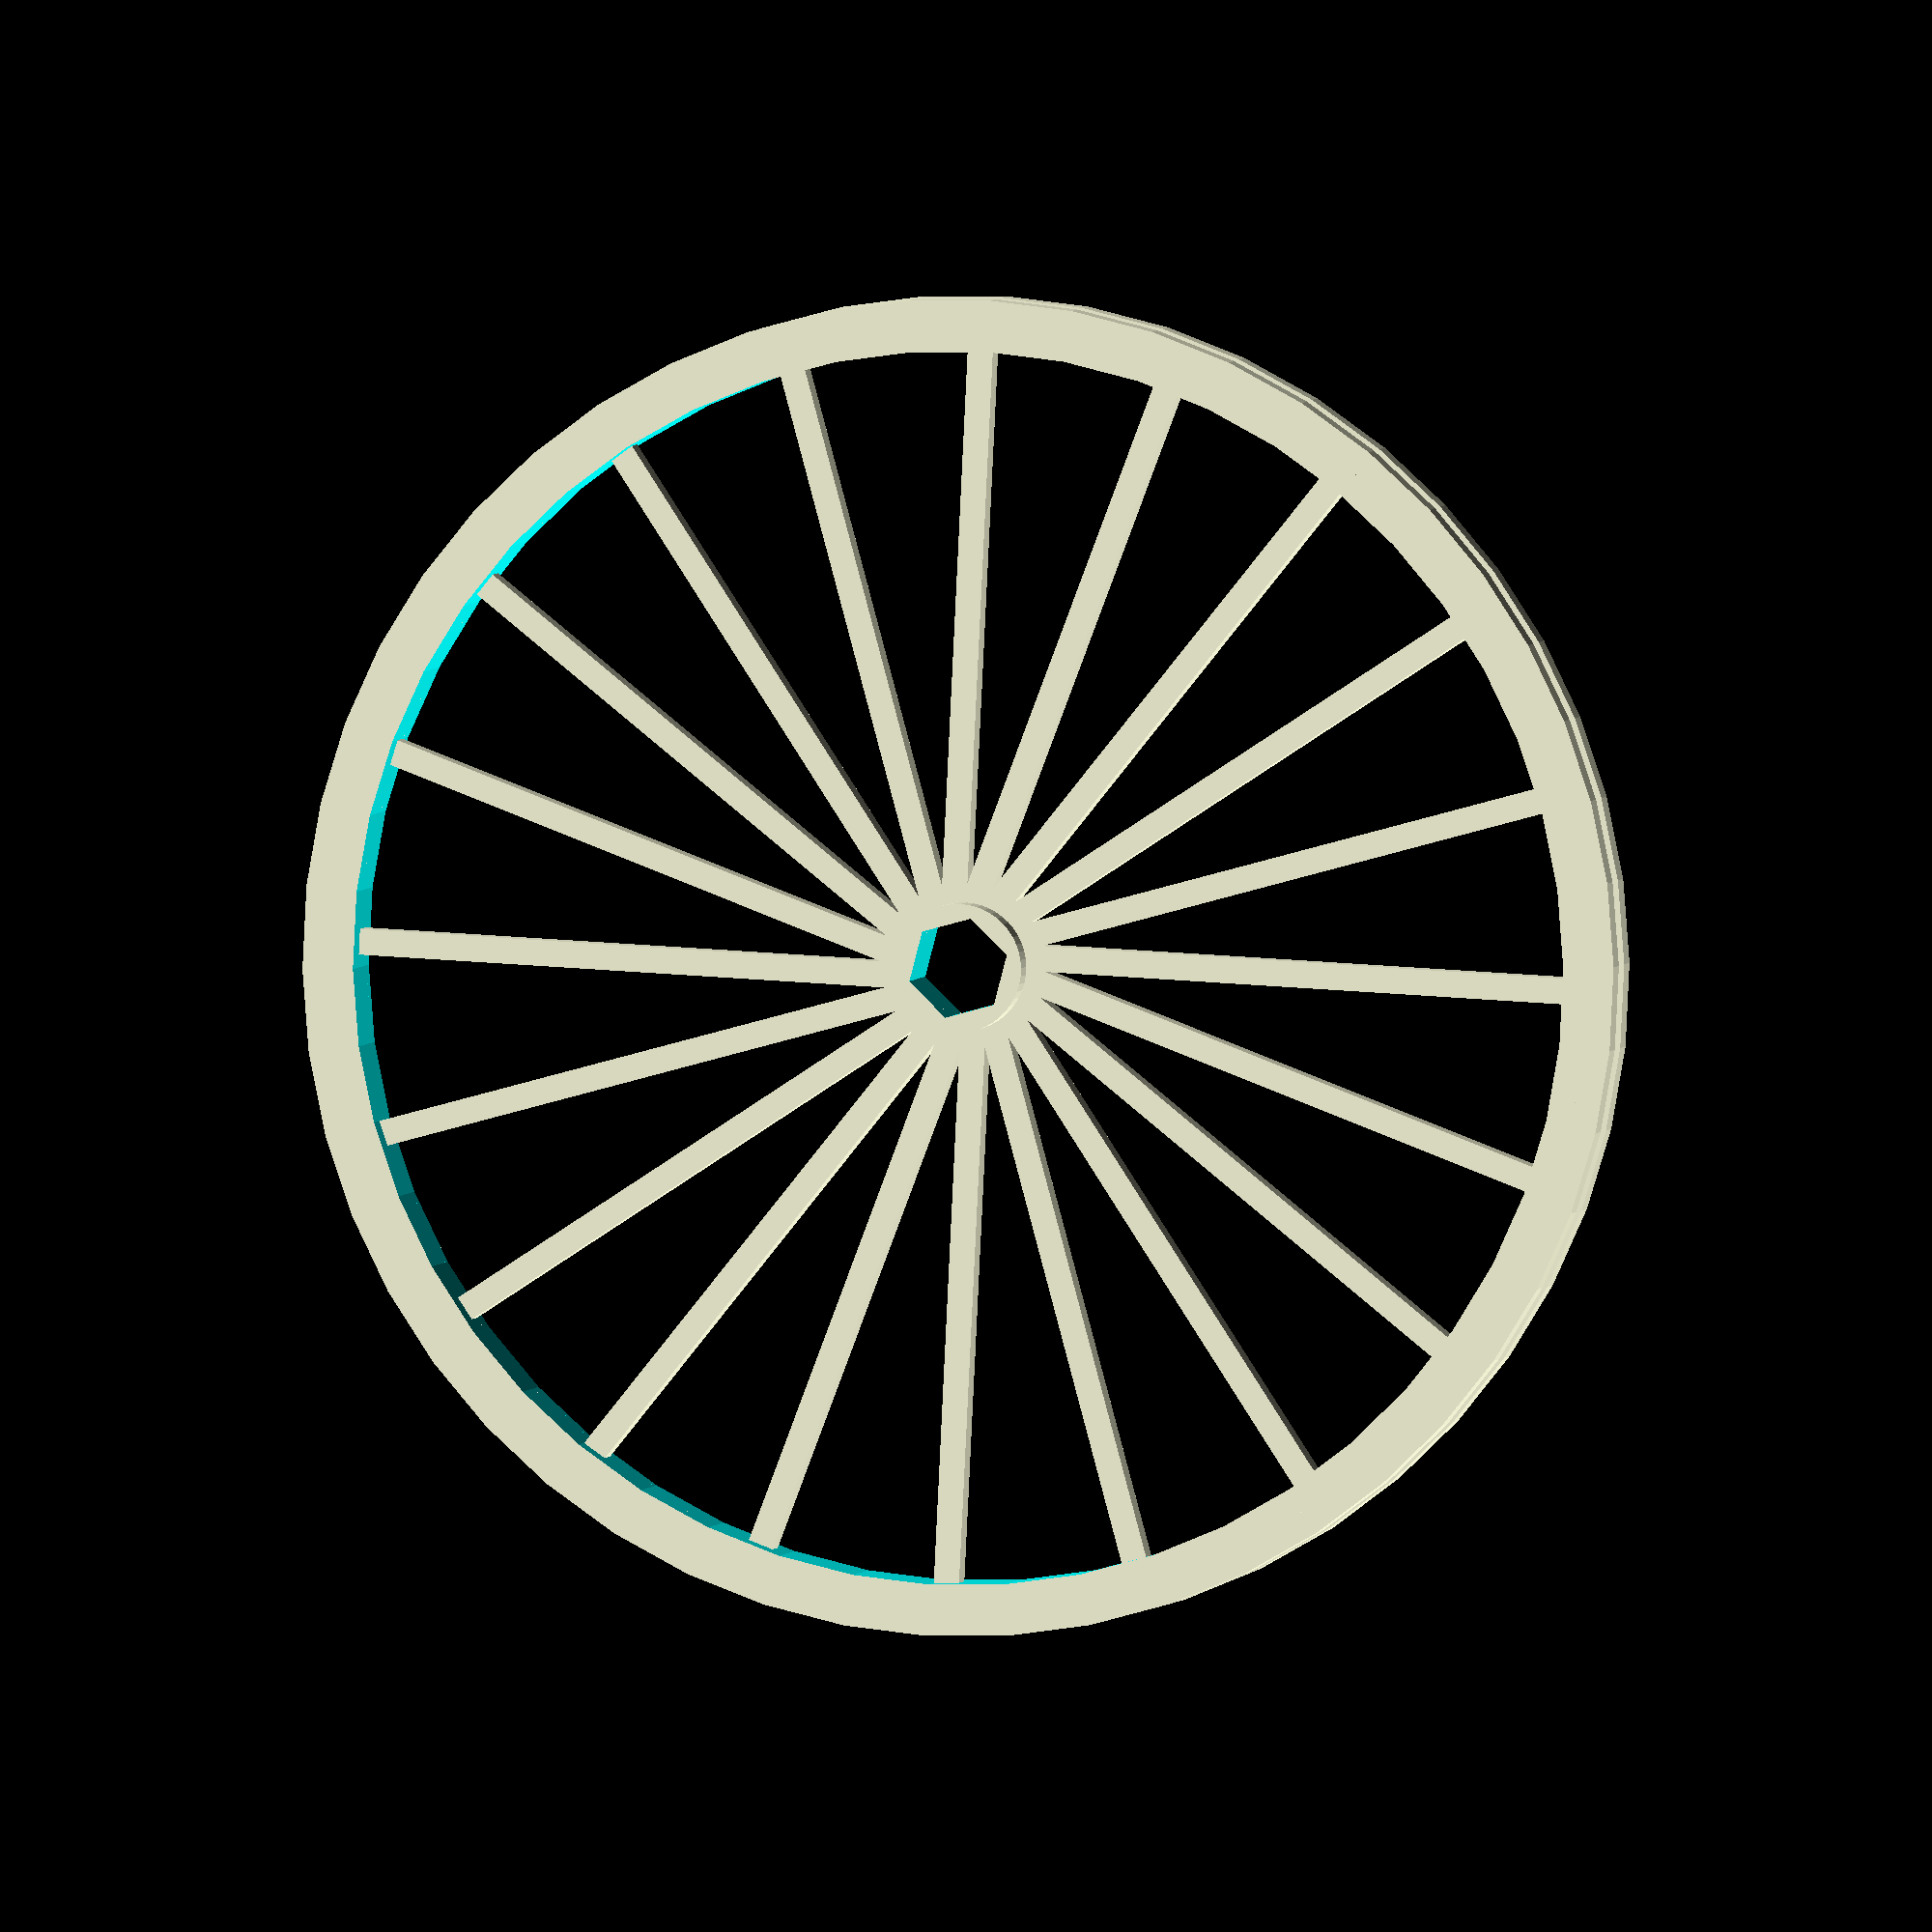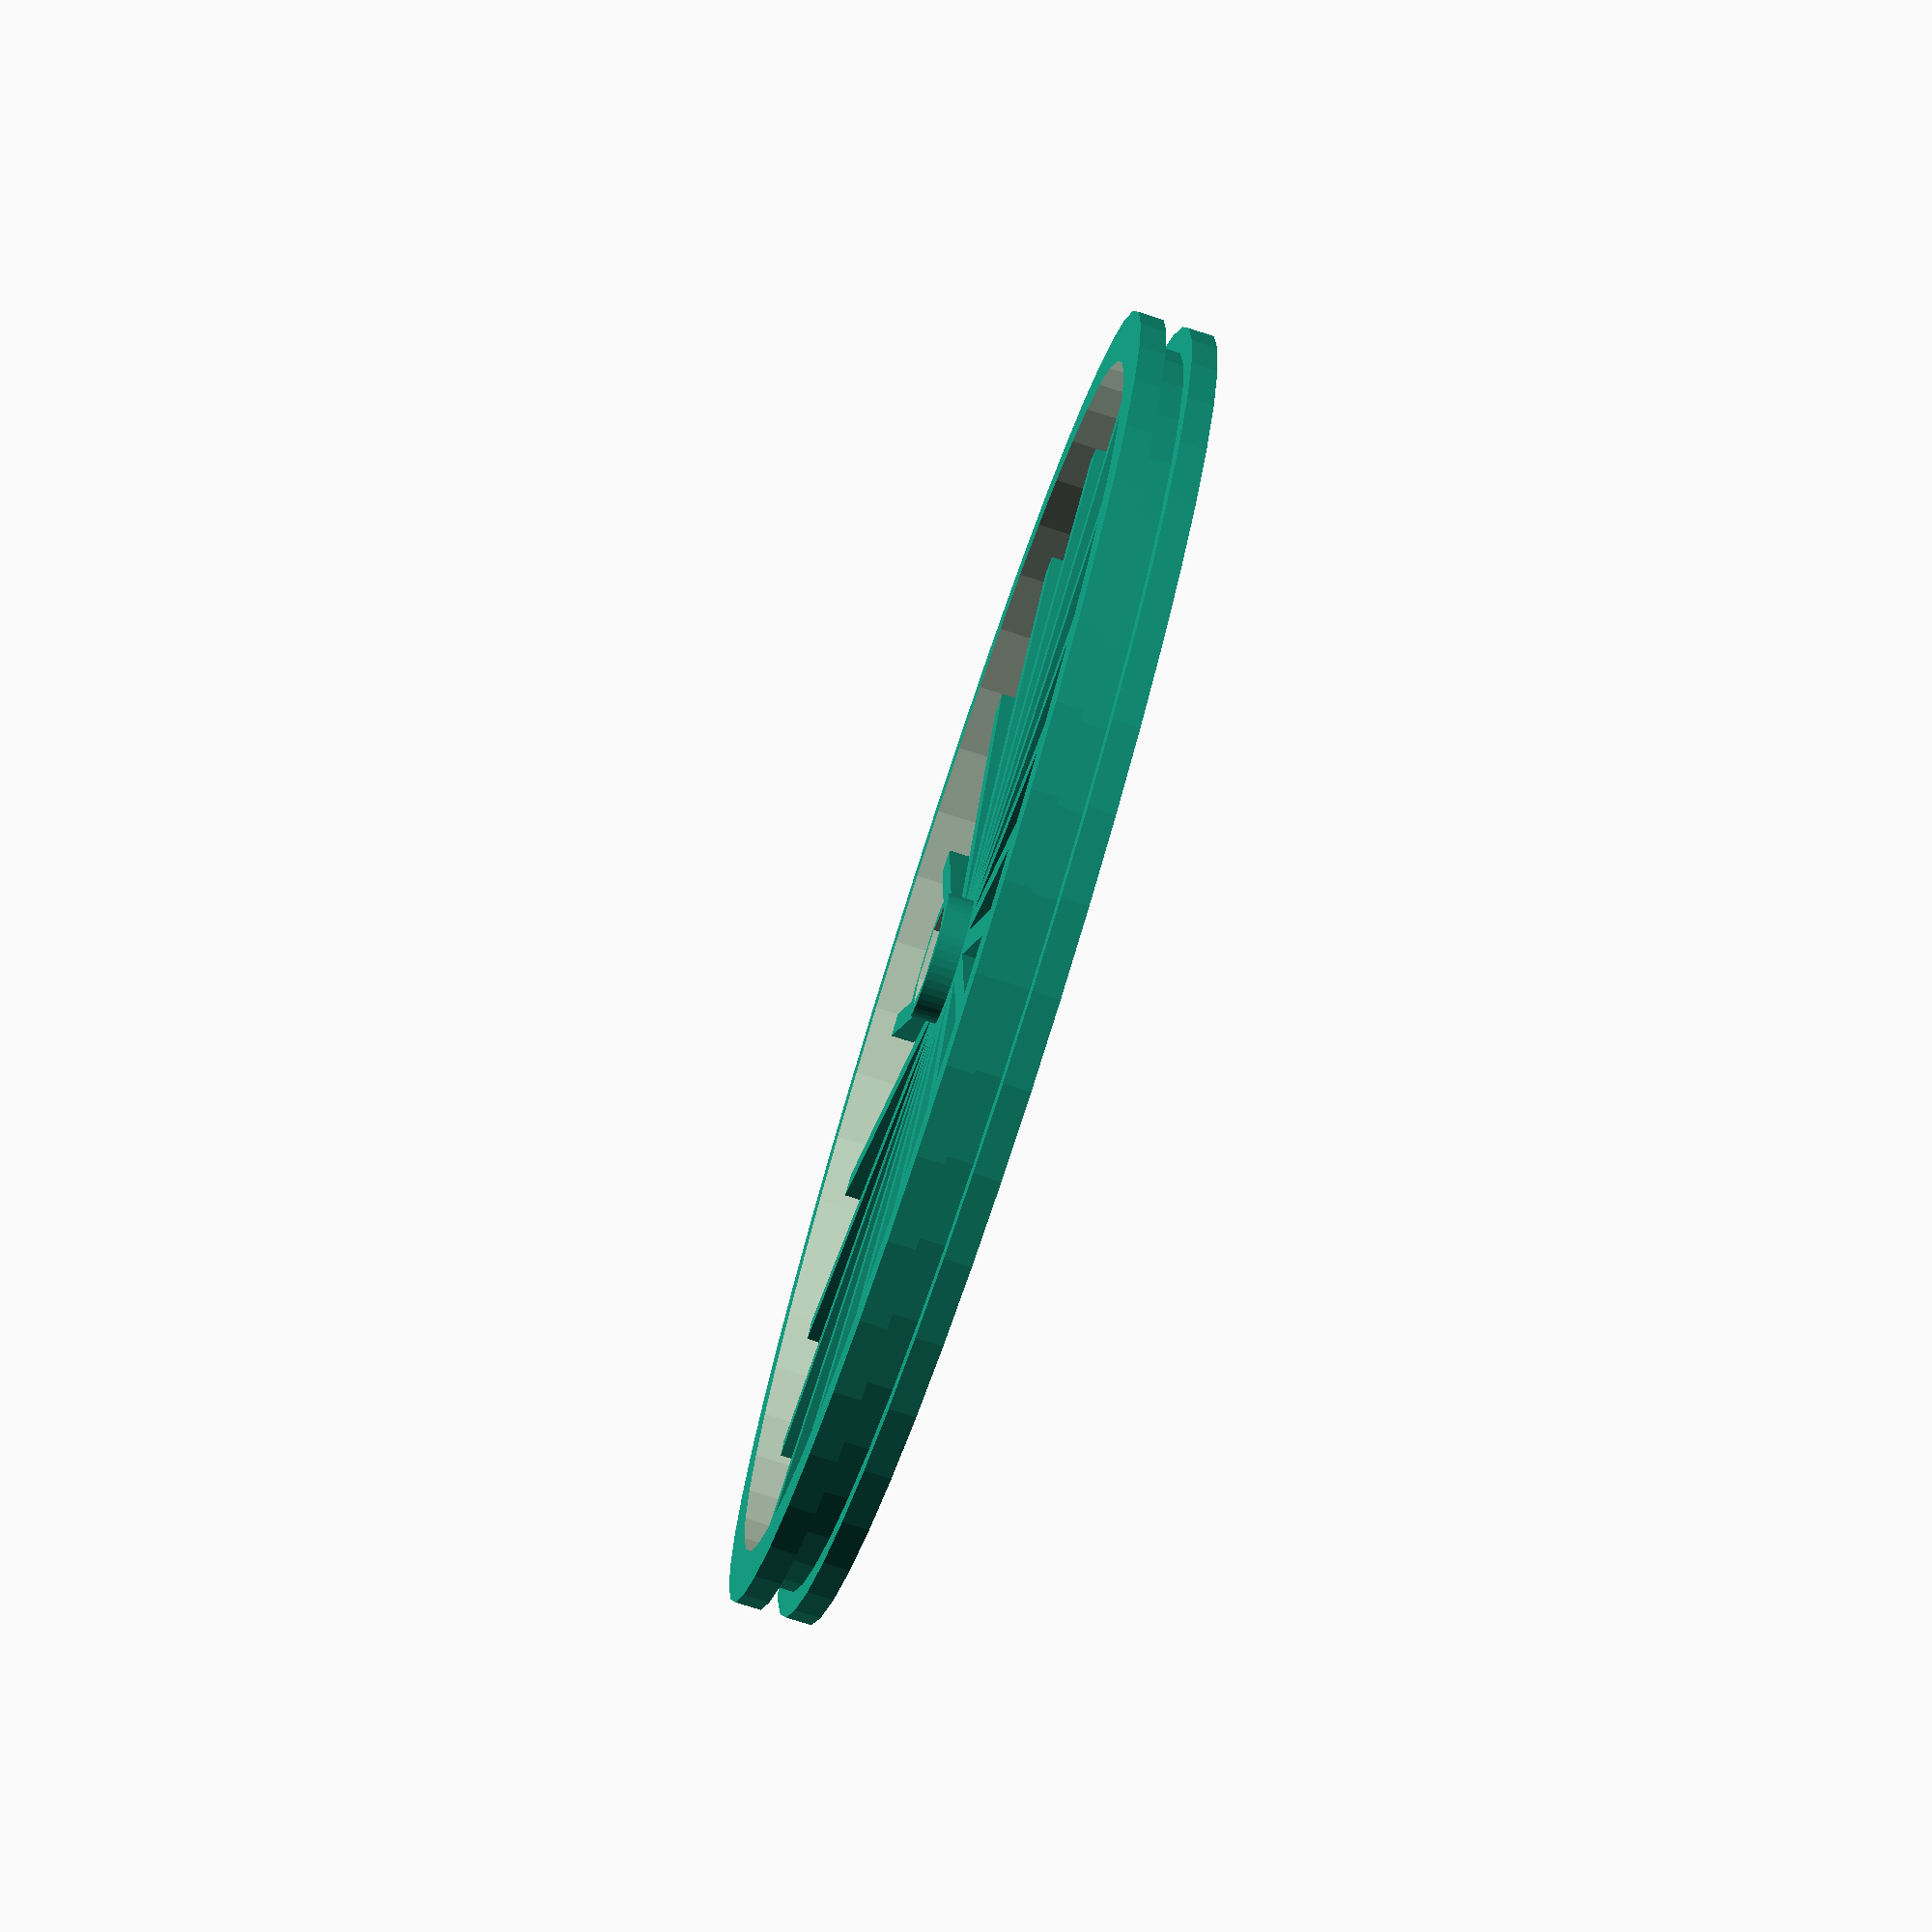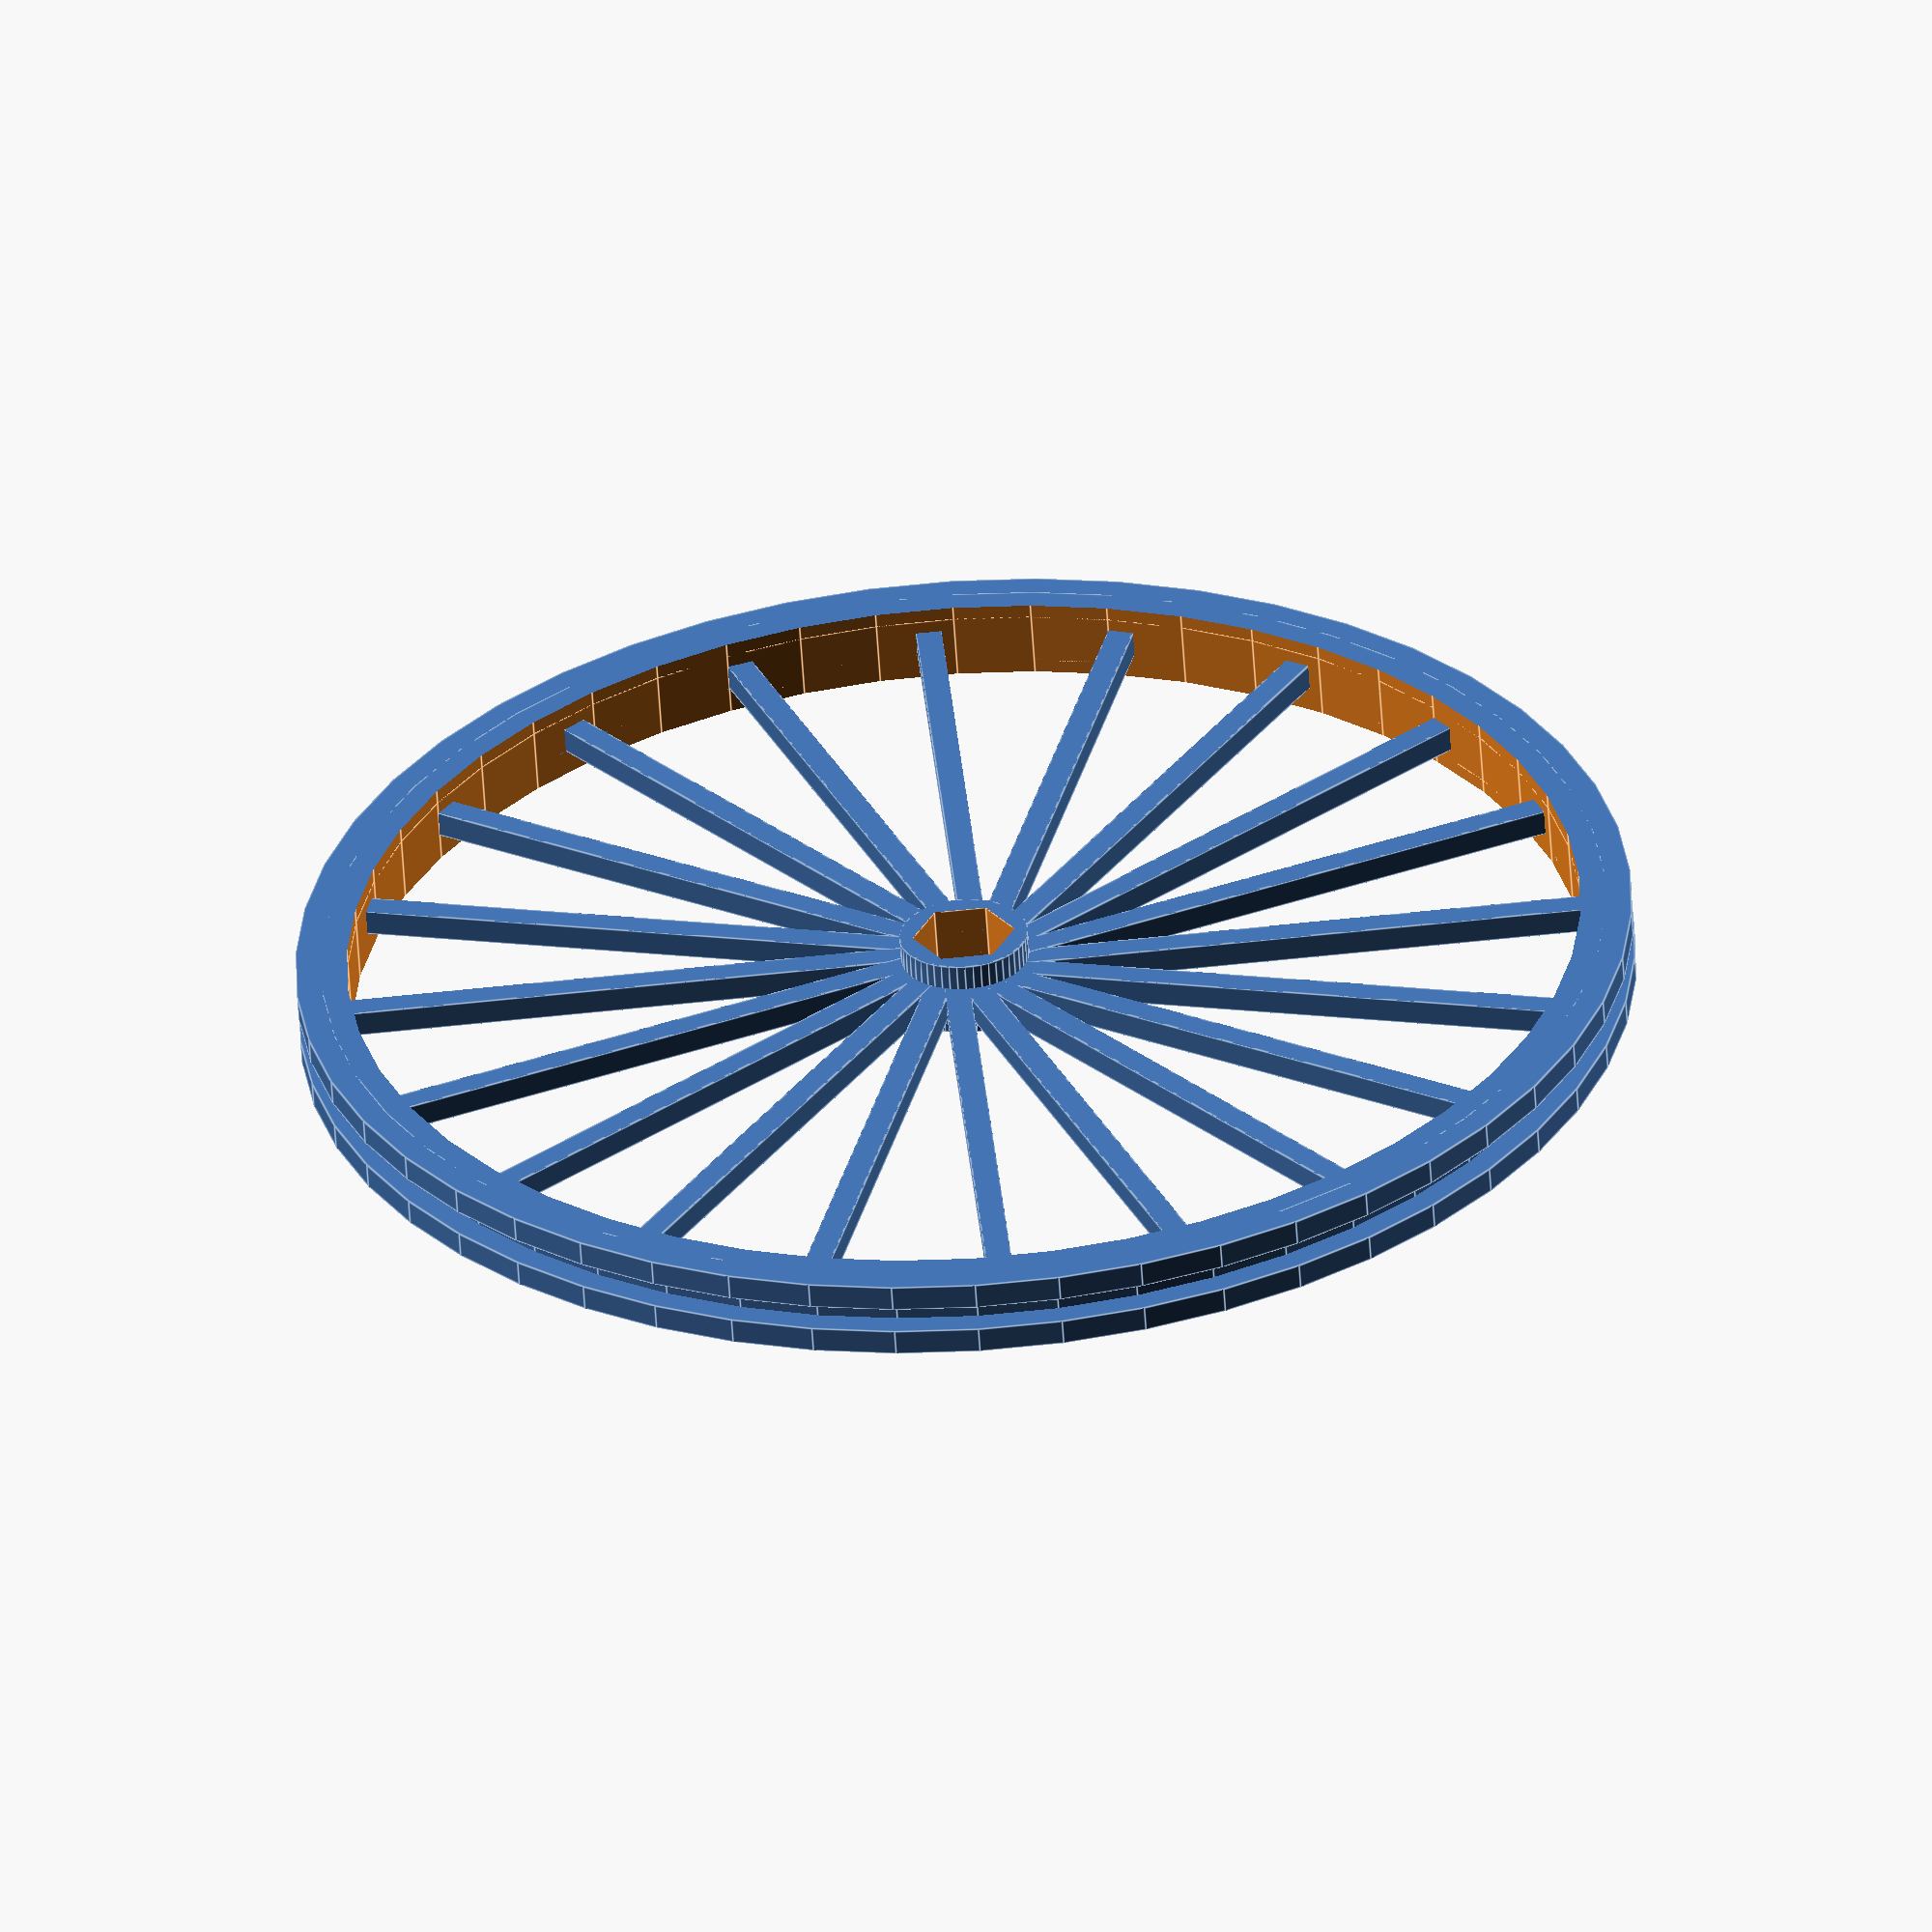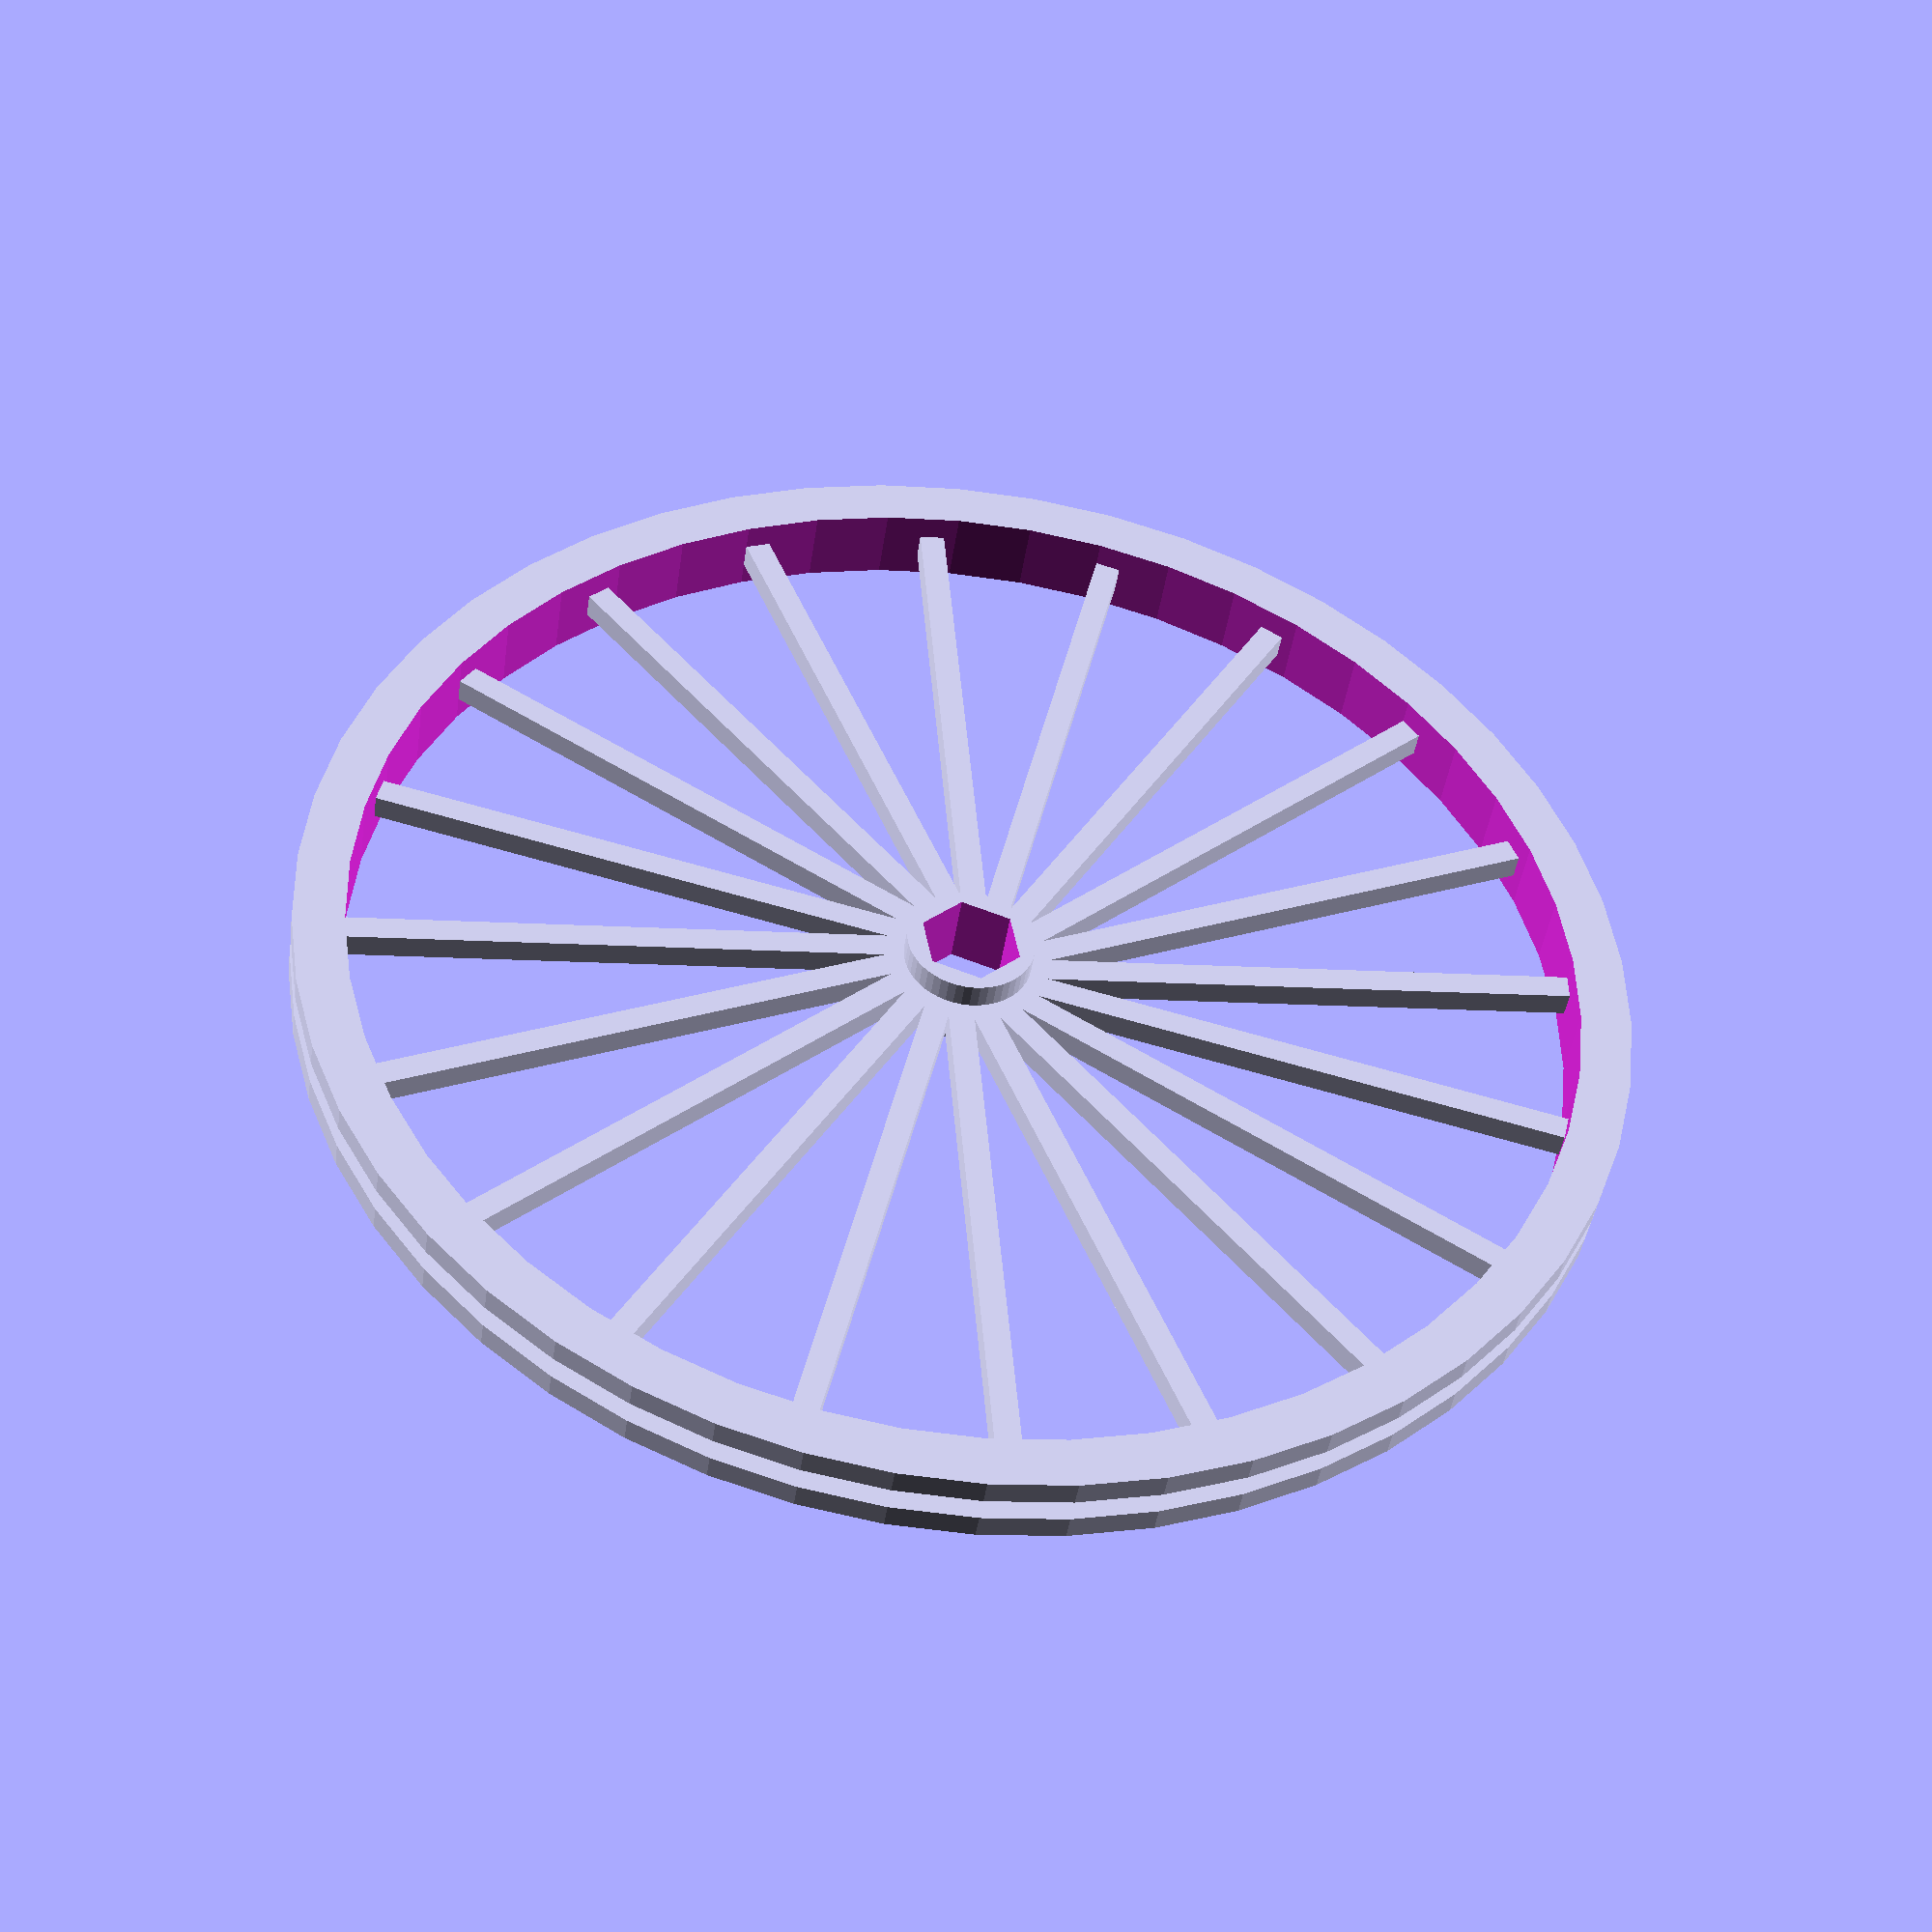
<openscad>
//How Many Spokes Should There Be?
m=20; //[4:50]
//How Large Should The Center Hole Be?
h=2; //[1:12]
//How Many Sides Should The Center Hole Have?
c=6; //[3:12]
//How Large Are The Spokes?
a=1; //[1:8]
//What Is The radius Of The Wheel?
text_box=25;
//What Is The Height Of the Wheel?
l=3; //[3:20]
//Is There A Rim On The End?
rim="yes"; //[yes,no]
//How Much Lager Is The Toltal Rim Diameter? (Only Applys If There Is A Rim)
rd=1; //[1:5]

s=360/m;
difference() {
    cylinder(h=l,r=h+.5,$fn=50,center=true);
    cylinder(h=l+1,r=h,$fn=c,center=true);
}
for(r=[0:s:360]) {
    translate([0,0,0-a/2]) {
        rotate([0,0,r]) {
            difference() {
                cube([a,text_box-.5,a]);
                rotate([0,0,0-r]) {
                    cylinder(h=l+1,r=h,$fn=c,center=true);
                }
            }
        }
    }
}
difference() {
    cylinder(h=l,r=text_box, $fn=50,center=true);
    cylinder(h=l+1,r=text_box-1, $fn=50,center=true);
}
if(rim=="yes") {
    translate([0,0,l/3]) {
        difference() {
            cylinder(h=l/3,r=rd+text_box, $fn=50,center=true);
            cylinder(h=l+1,r=text_box-1, $fn=50,center=true);
        }
    }
    translate([0,0,0-l/3]) {
        difference() {
            cylinder(h=l/3,r=rd+text_box, $fn=50,center=true);
            cylinder(h=l+1,r=text_box-1, $fn=50,center=true);
        }
    }
}
</openscad>
<views>
elev=176.5 azim=15.2 roll=348.1 proj=o view=wireframe
elev=76.4 azim=253.9 roll=252.2 proj=p view=solid
elev=58.2 azim=355.4 roll=3.6 proj=o view=edges
elev=222.8 azim=319.2 roll=188.0 proj=p view=wireframe
</views>
